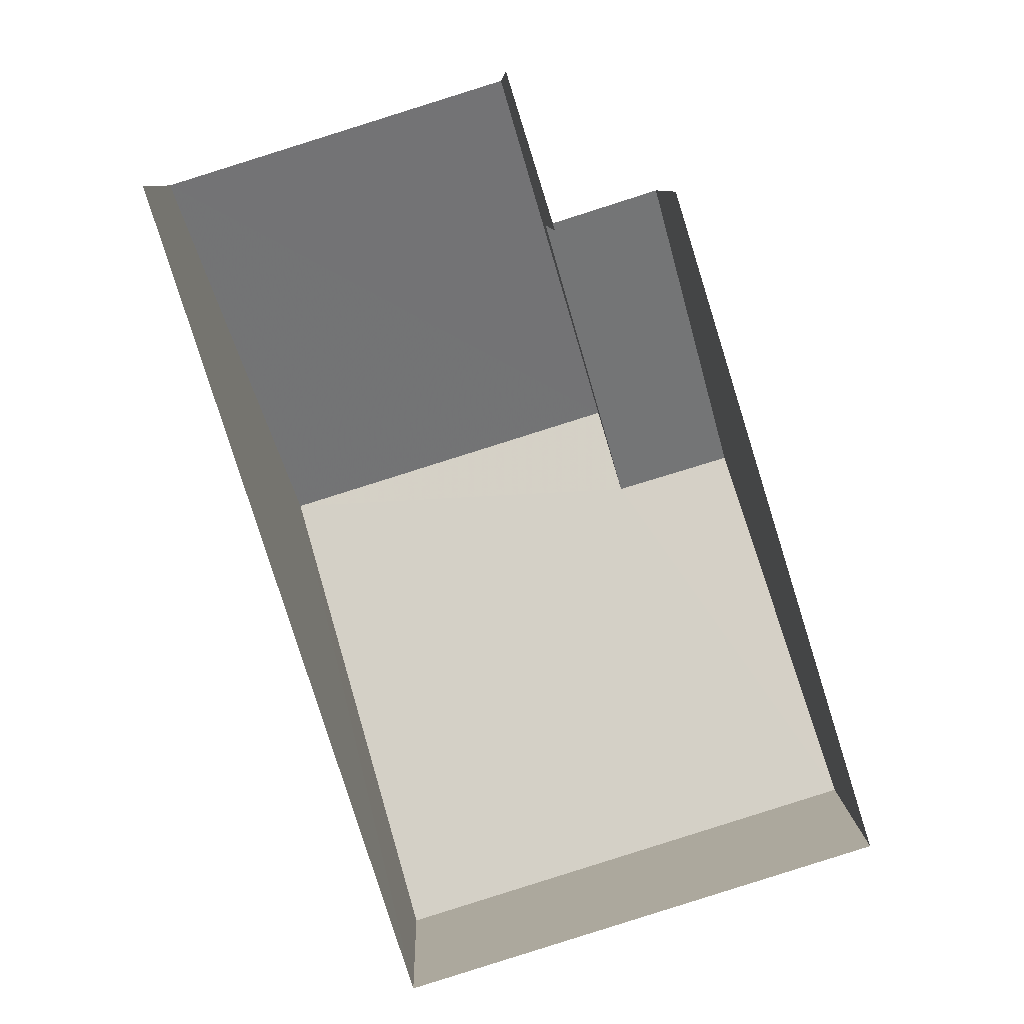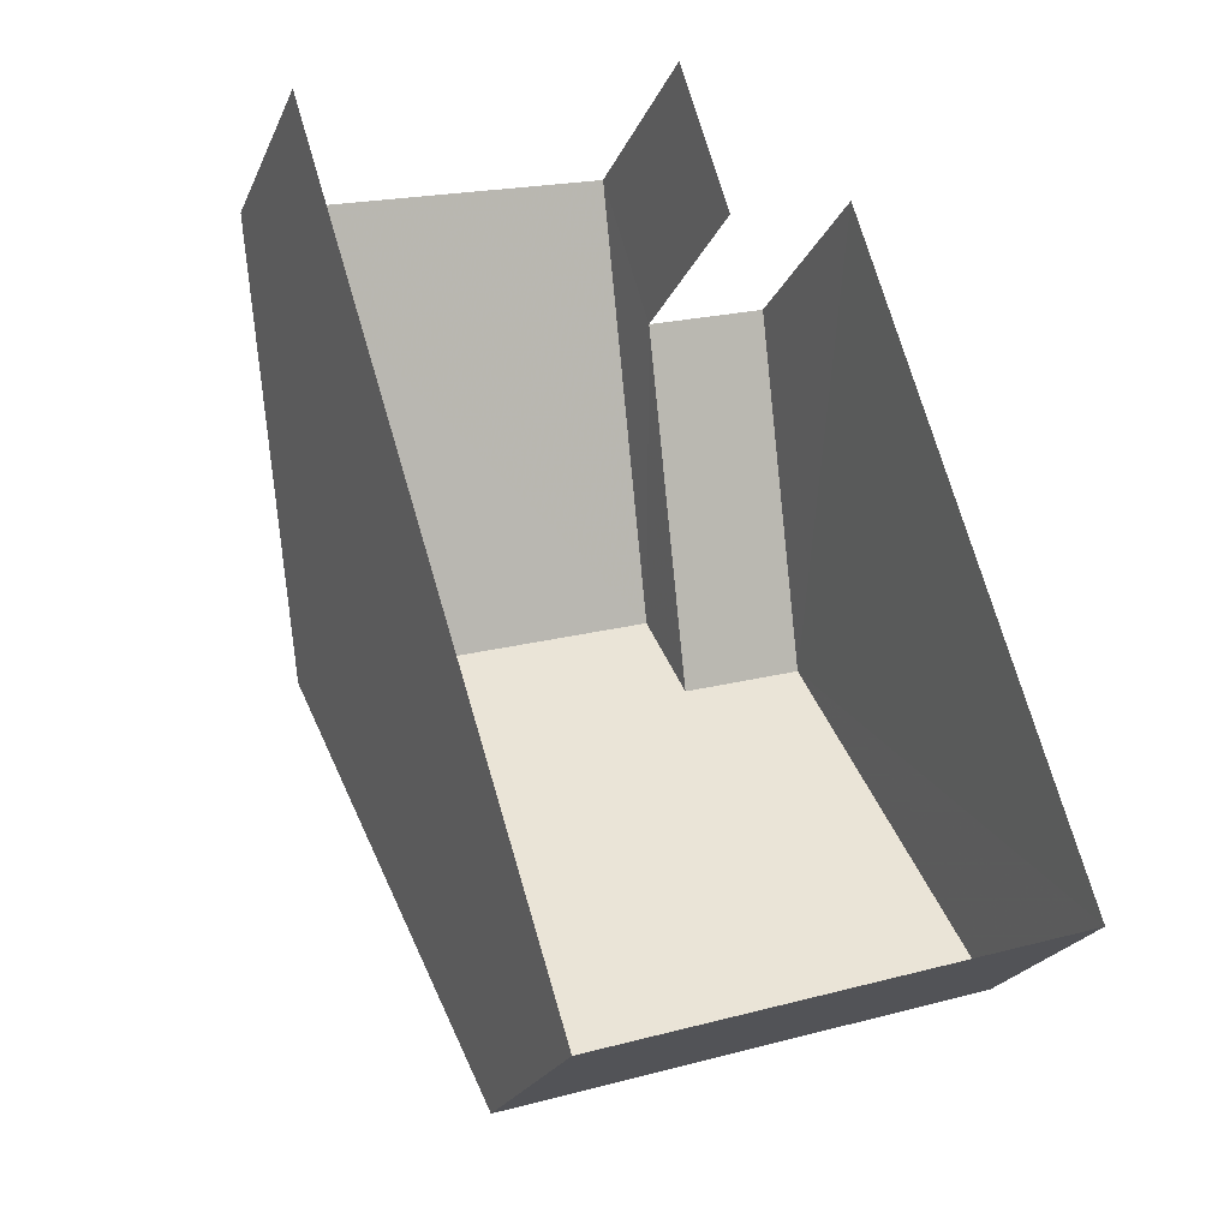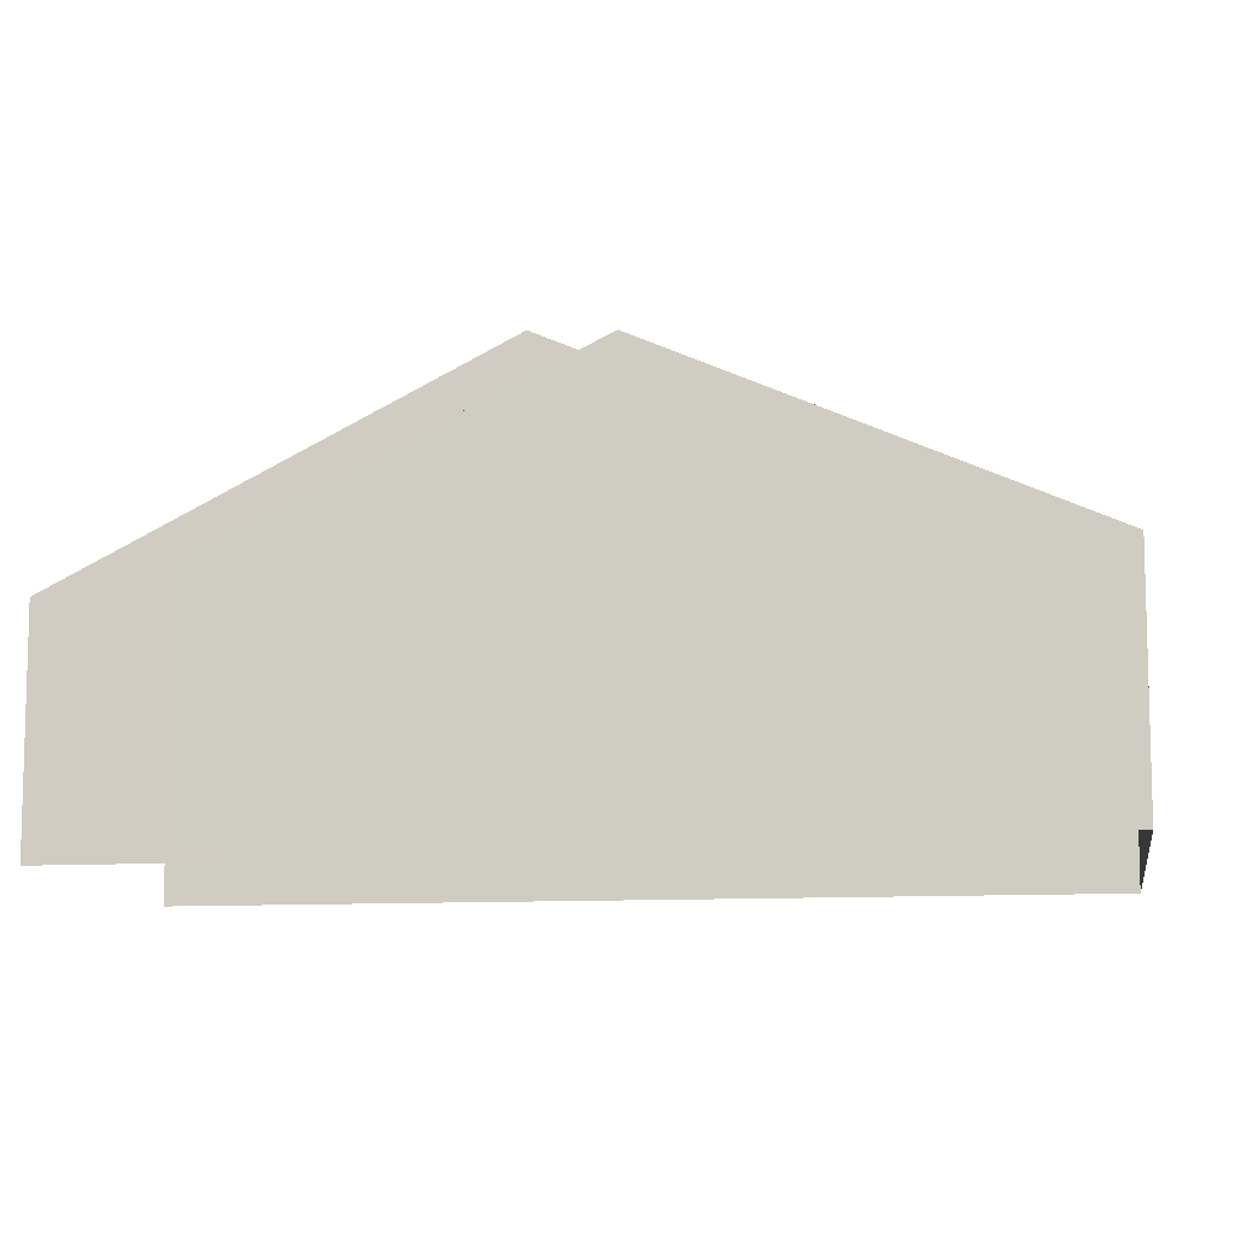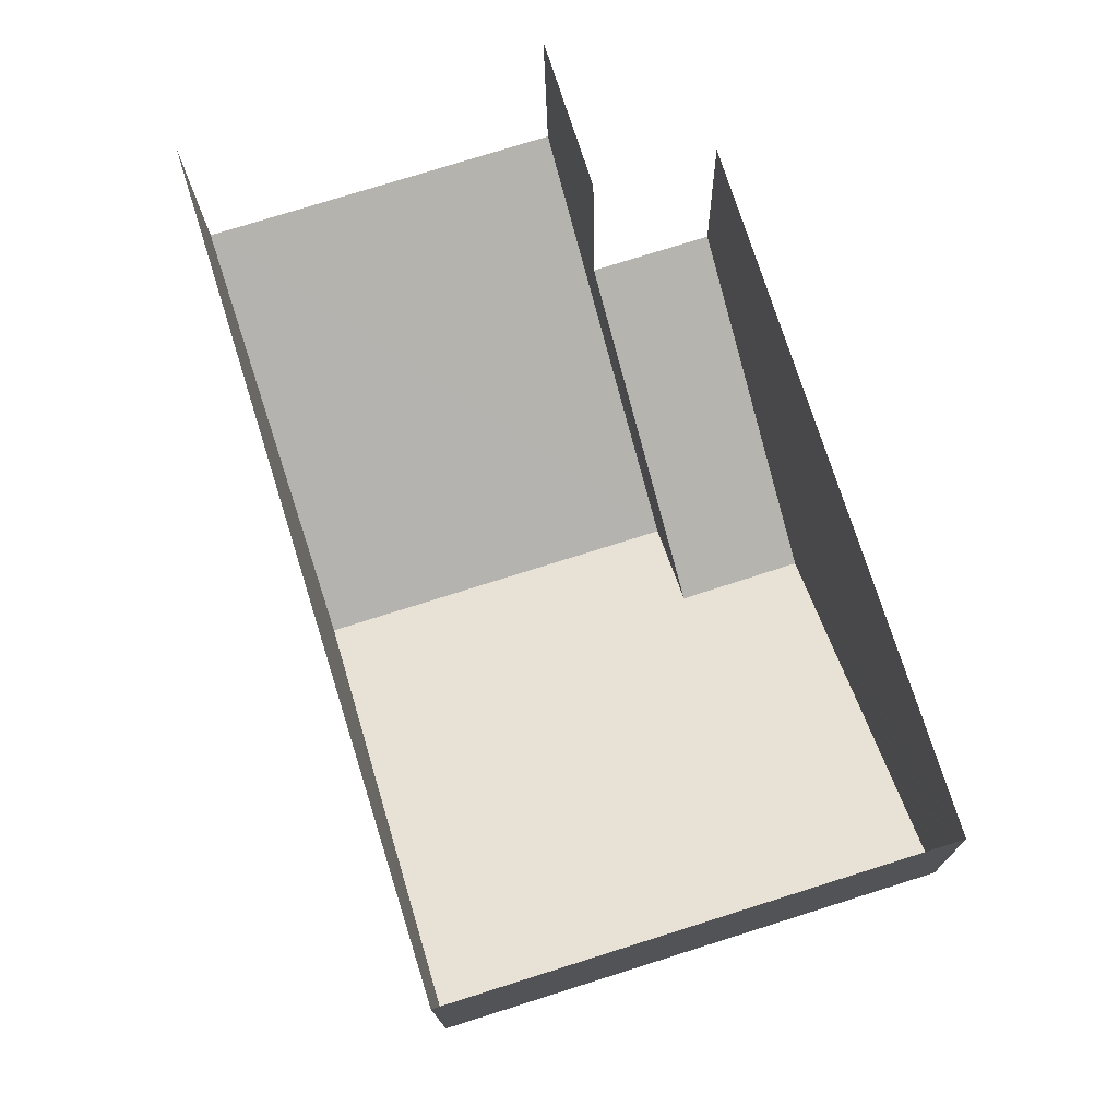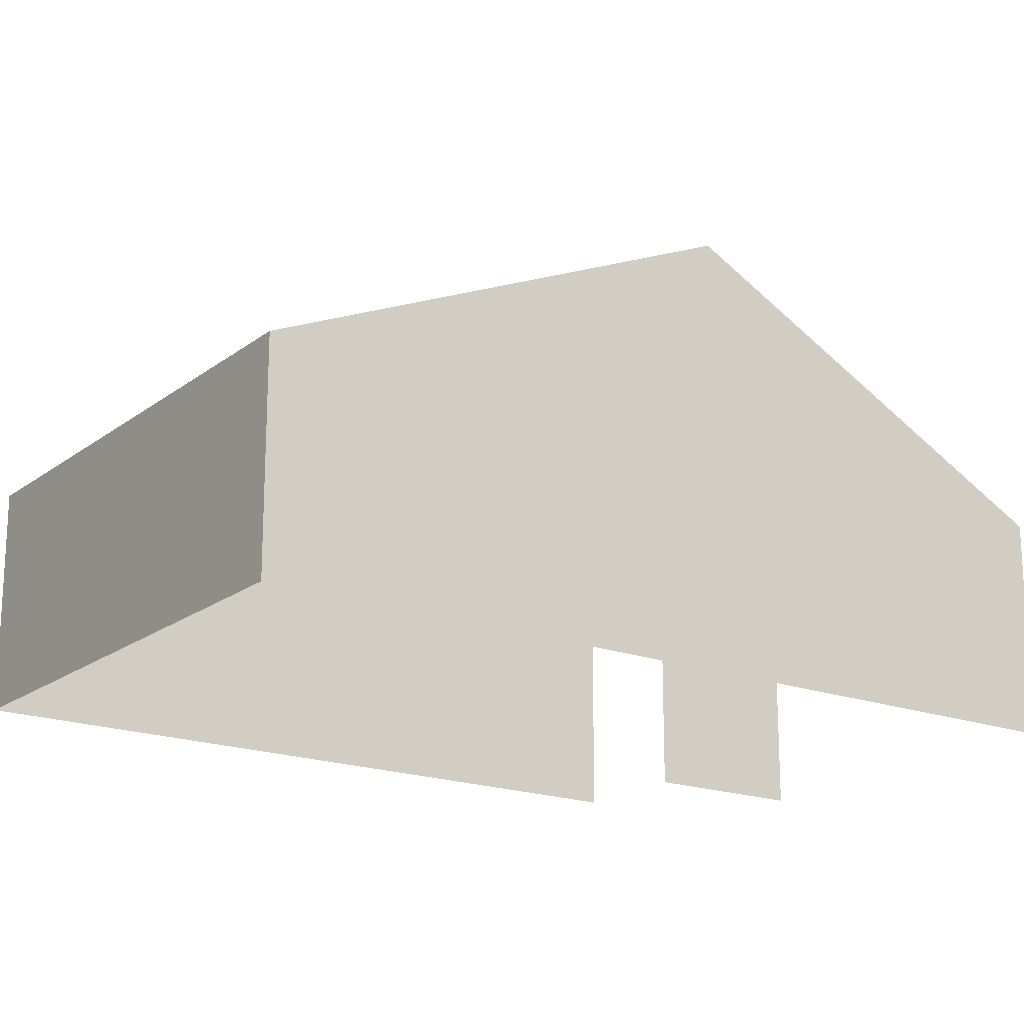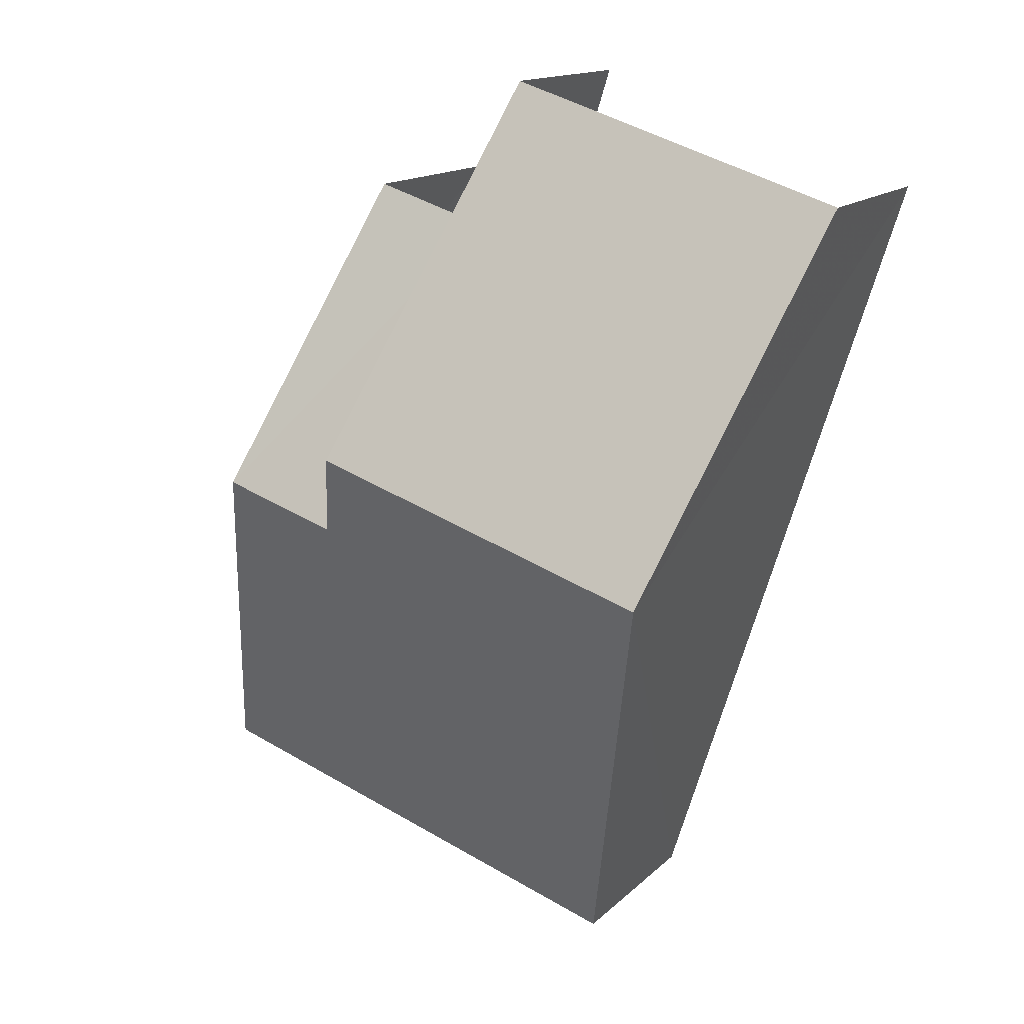
<metadata>
{"format":"obj","ext":"obj","renderer":"f3d","projection":"perspective","resolution":1024,"background":"white","views":[{"elev":8.6,"azim":178.7,"up":"+Y"},{"elev":-23.1,"azim":160.6,"up":"+Y"},{"elev":-10.4,"azim":-98.8,"up":"+Z"},{"elev":-15.6,"azim":-179.3,"up":"+Y"},{"elev":-18.9,"azim":37.3,"up":"+Z"},{"elev":14.9,"azim":28.6,"up":"+Y"}]}
</metadata>
<code>
v -2.257e+05 -1.278e+05 12.47
v -2.257e+05 -1.278e+05 12.47
v -2.257e+05 -1.278e+05 12.47
v -2.257e+05 -1.278e+05 12.47
v -2.257e+05 -1.278e+05 12.47
v -2.257e+05 -1.277e+05 12.47
v -2.257e+05 -1.278e+05 15.08
v -2.257e+05 -1.278e+05 15.08
v -2.257e+05 -1.278e+05 17.07
v -2.257e+05 -1.278e+05 17.07
v -2.257e+05 -1.278e+05 17.55
v -2.257e+05 -1.278e+05 15.08
v -2.257e+05 -1.277e+05 15.08
v -2.257e+05 -1.278e+05 17.55
v -2.257e+05 -1.278e+05 15.08
v -2.257e+05 -1.278e+05 15.08
f 1 2 3
f 3 2 4
f 4 2 5
f 2 6 5
f 12 5 6
f 13 12 6
f 7 1 8
f 7 2 1
f 7 8 9
f 10 7 9
f 11 12 13
f 11 14 12
f 14 10 15
f 15 10 16
f 14 11 10
f 16 10 9
f 16 3 4
f 15 16 4
f 6 2 13
f 13 7 11
f 11 7 10
f 2 7 13
f 15 4 14
f 4 5 14
f 5 12 14
f 8 1 9
f 1 3 9
f 3 16 9

</code>
